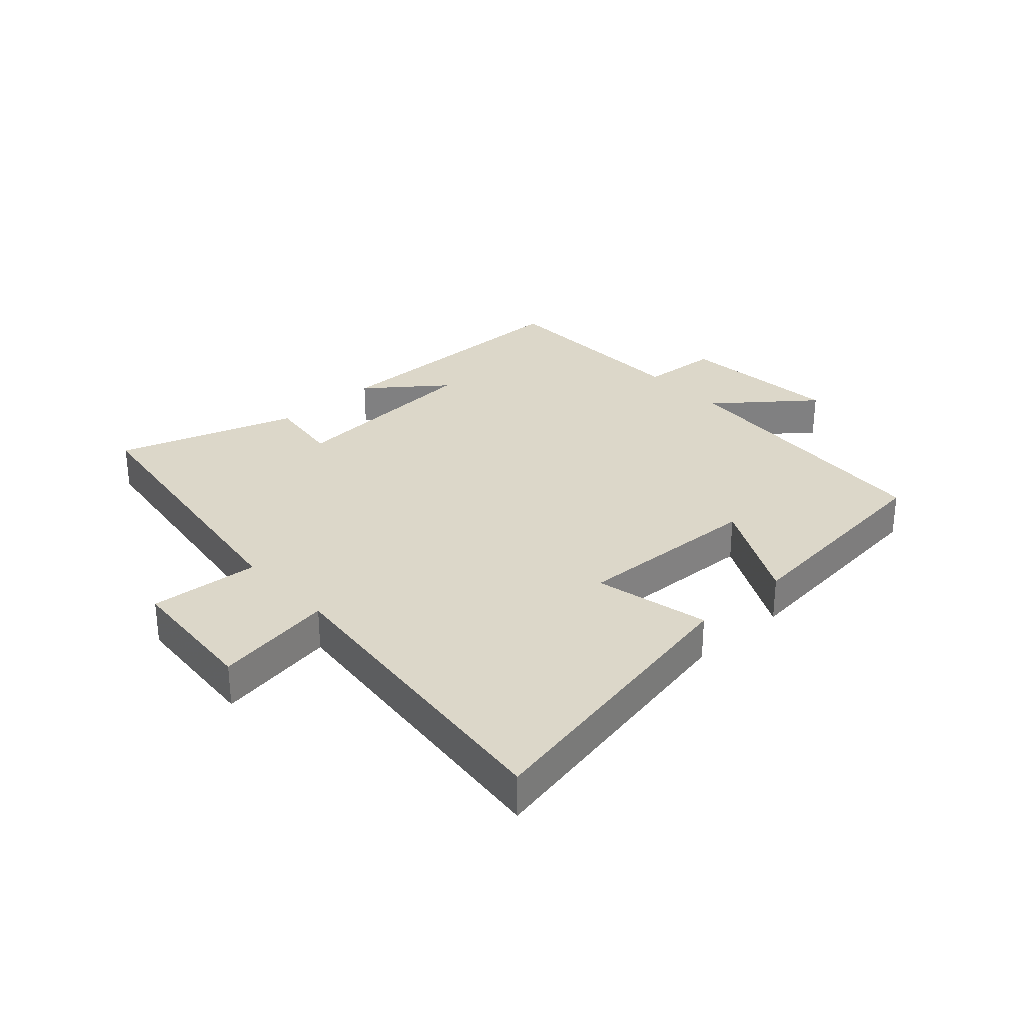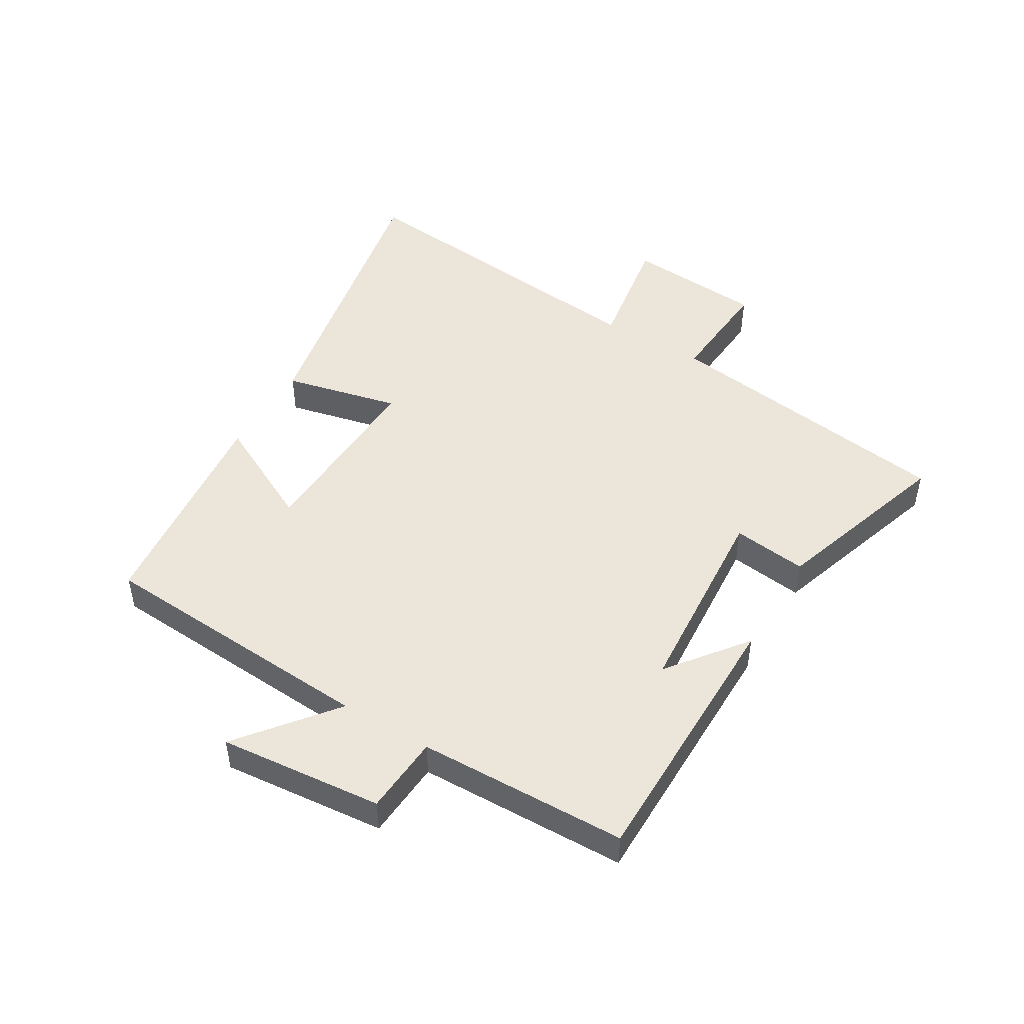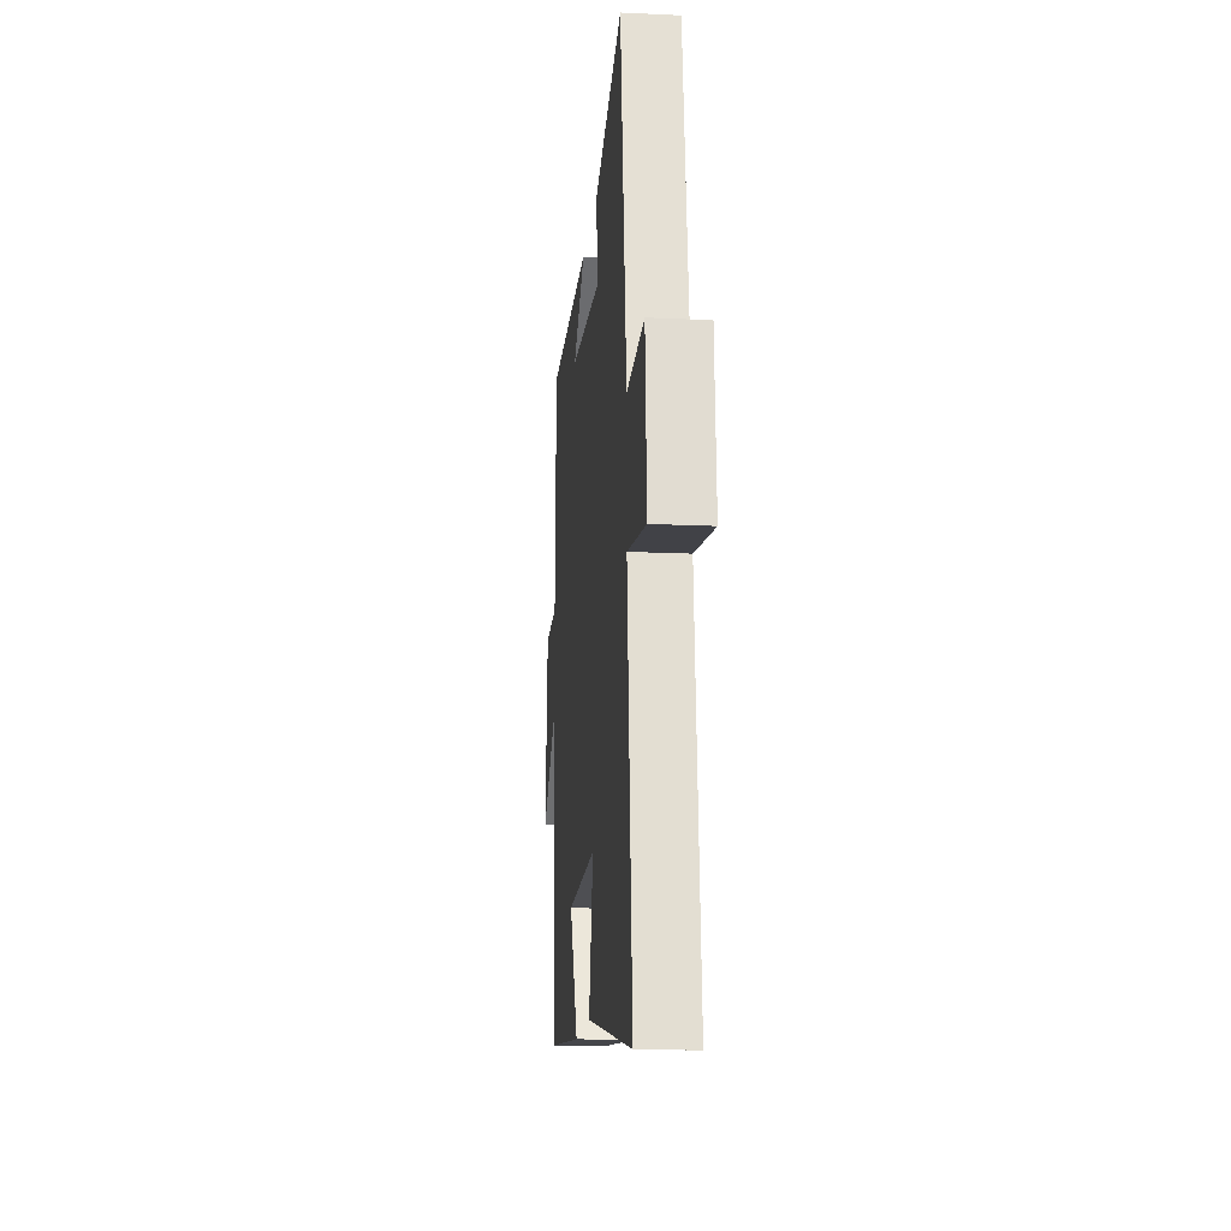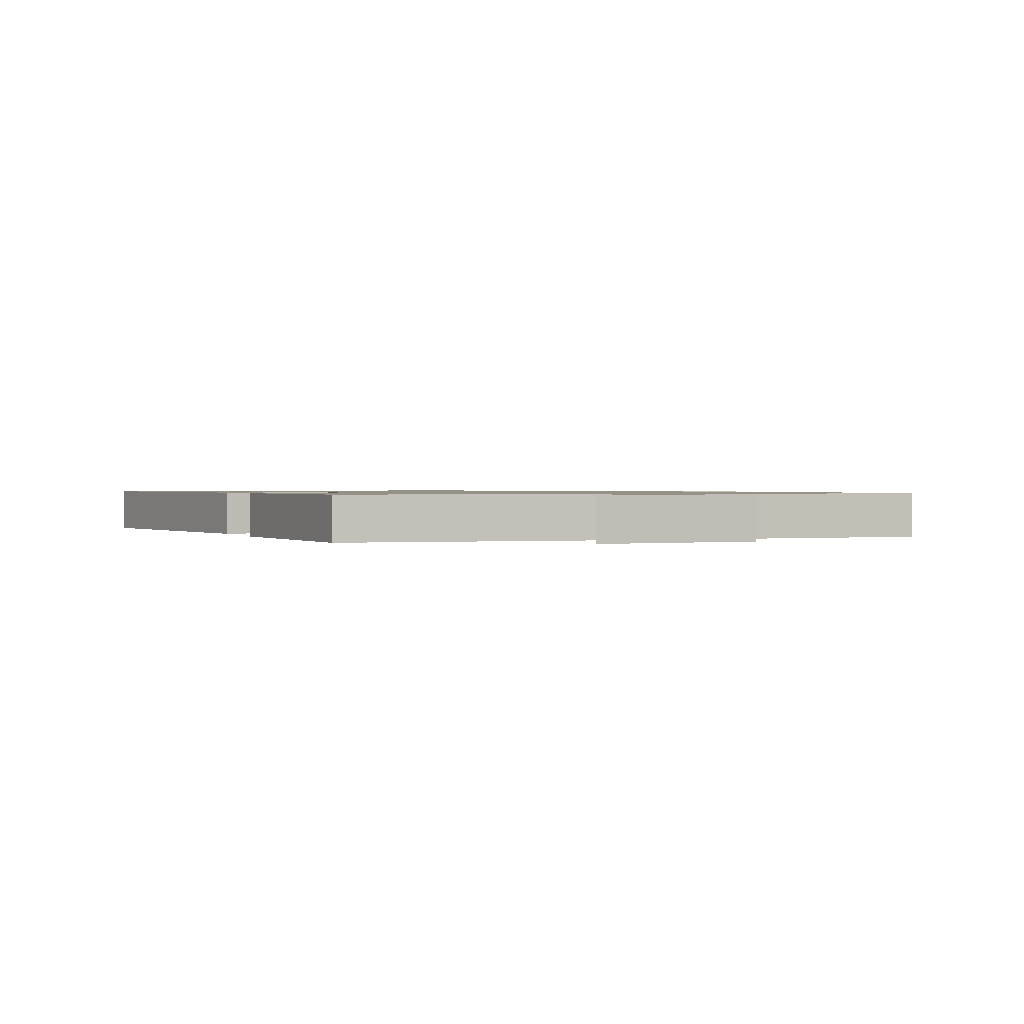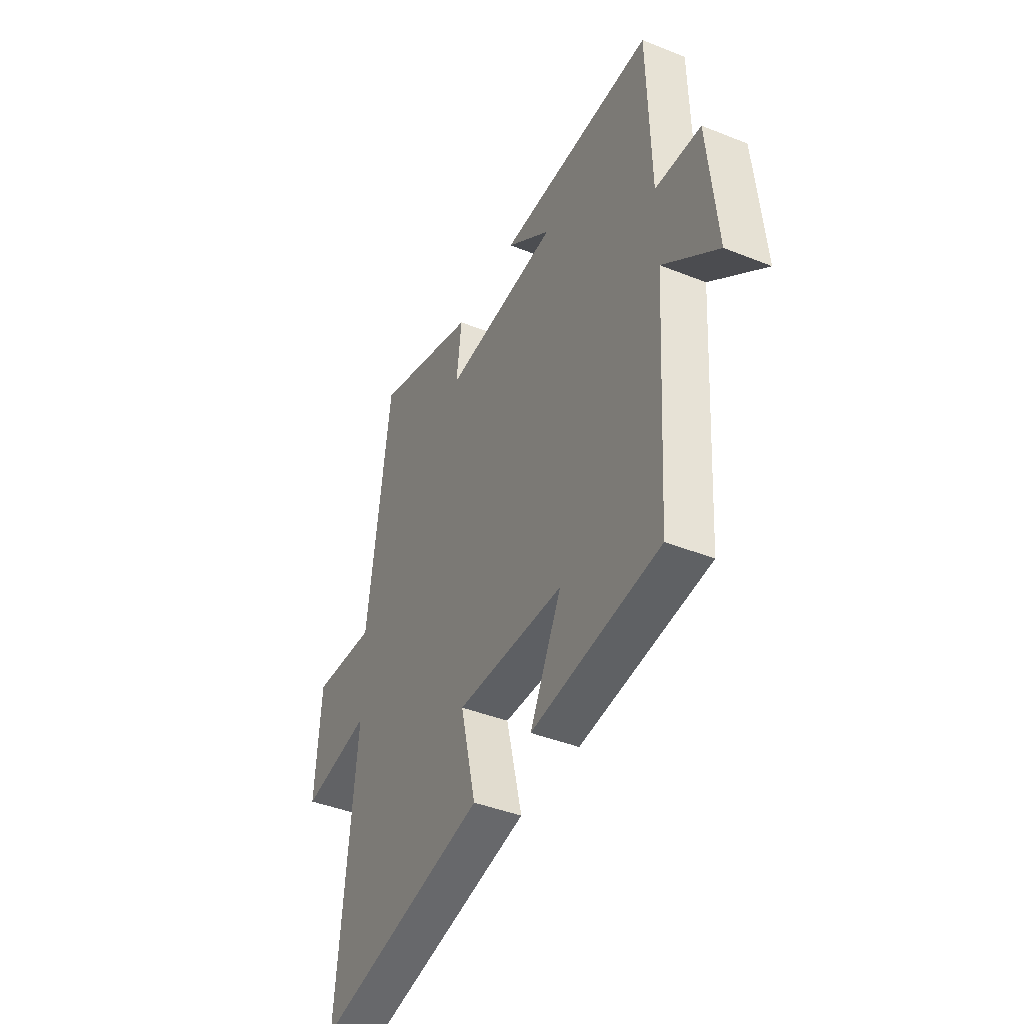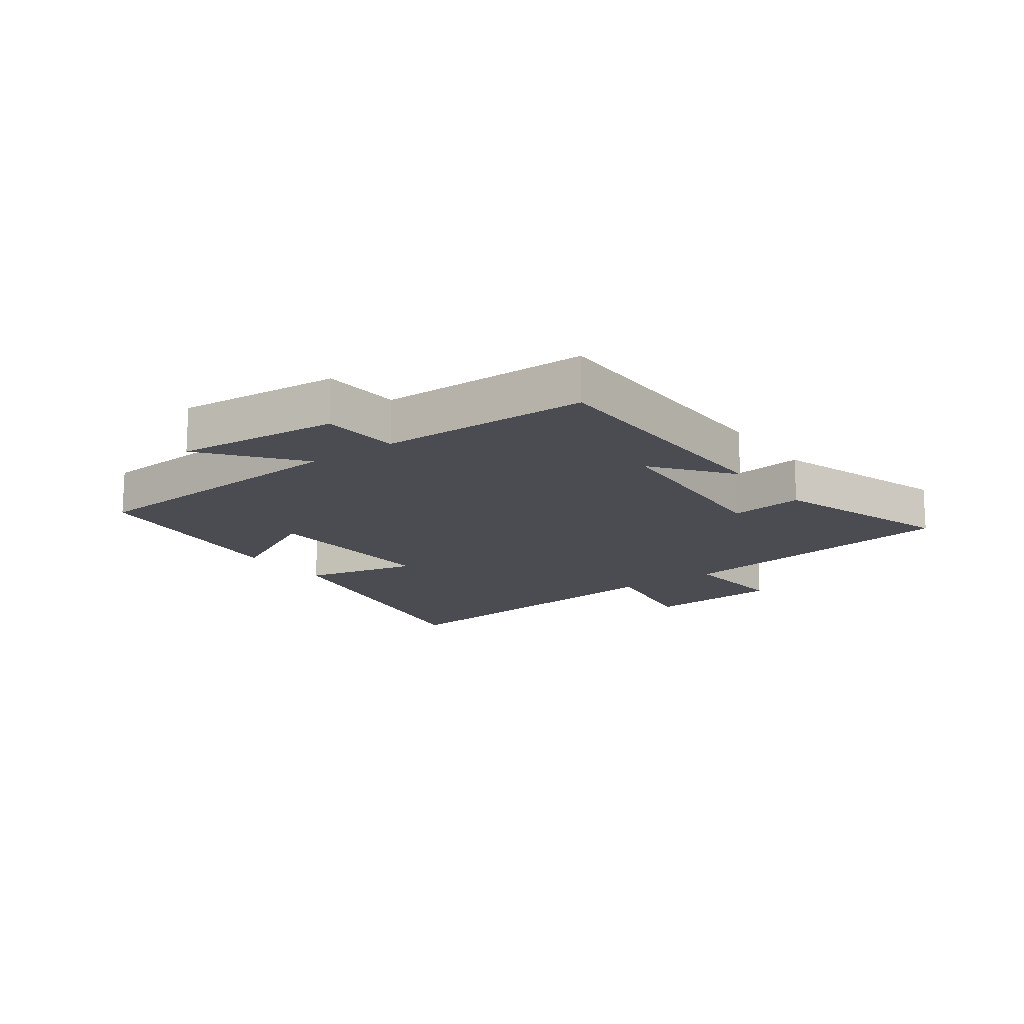
<metadata>
{"format":"obj","ext":"obj","renderer":"f3d","projection":"perspective","resolution":1024,"background":"white","views":[{"elev":30.3,"azim":137.7,"up":"+Y"},{"elev":48.3,"azim":-59.1,"up":"+Y"},{"elev":-15.9,"azim":84.4,"up":"+Z"},{"elev":0.9,"azim":-110.3,"up":"+Y"},{"elev":-42.0,"azim":-115.7,"up":"+Z"},{"elev":-15.5,"azim":-53.7,"up":"+Y"}]}
</metadata>
<code>
v -0.491 0.07 0.498
v -0.047 0.07 0.5
v -0.174 0.07 0.402
v 0.154 0.07 0.378
v 0.139 0.07 0.5
v 0.434 0.07 0.596
v 0.5 0.07 0.111
v 0.681 0.07 0.125
v 0.697 0.07 -0.099
v 0.5 0.07 -0.067
v 0.553 0.07 -0.596
v 0.065 0.07 -0.5
v 0.109 0.07 -0.311
v -0.197 0.07 -0.323
v -0.107 0.07 -0.5
v -0.471 0.07 -0.461
v -0.5 0.07 0.001
v -0.655 0.07 -0.122
v -0.629 0.07 0.146
v -0.5 0.07 0.155
v -0.491 0 0.498
v -0.047 0 0.5
v -0.174 0 0.402
v 0.154 0 0.378
v 0.139 0 0.5
v 0.434 0 0.596
v 0.5 0 0.111
v 0.681 0 0.125
v 0.697 0 -0.099
v 0.5 0 -0.067
v 0.553 0 -0.596
v 0.065 0 -0.5
v 0.109 0 -0.311
v -0.197 0 -0.323
v -0.107 0 -0.5
v -0.471 0 -0.461
v -0.5 0 0.001
v -0.655 0 -0.122
v -0.629 0 0.146
v -0.5 0 0.155
f 17 18 19 20
f 14 15 16 17
f 13 14 17 20
f 10 11 12 13
f 10 13 20 1
f 7 8 9 10
f 4 5 6 7
f 3 4 7 10
f 1 2 3
f 1 3 10
f 40 39 38 37
f 37 36 35 34
f 40 37 34 33
f 33 32 31 30
f 21 40 33 30
f 30 29 28 27
f 27 26 25 24
f 30 27 24 23
f 23 22 21
f 30 23 21
f 1 21 22 2
f 2 22 23 3
f 3 23 24 4
f 4 24 25 5
f 5 25 26 6
f 6 26 27 7
f 7 27 28 8
f 8 28 29 9
f 9 29 30 10
f 10 30 31 11
f 11 31 32 12
f 12 32 33 13
f 13 33 34 14
f 14 34 35 15
f 15 35 36 16
f 16 36 37 17
f 17 37 38 18
f 18 38 39 19
f 19 39 40 20
f 20 40 21 1

</code>
